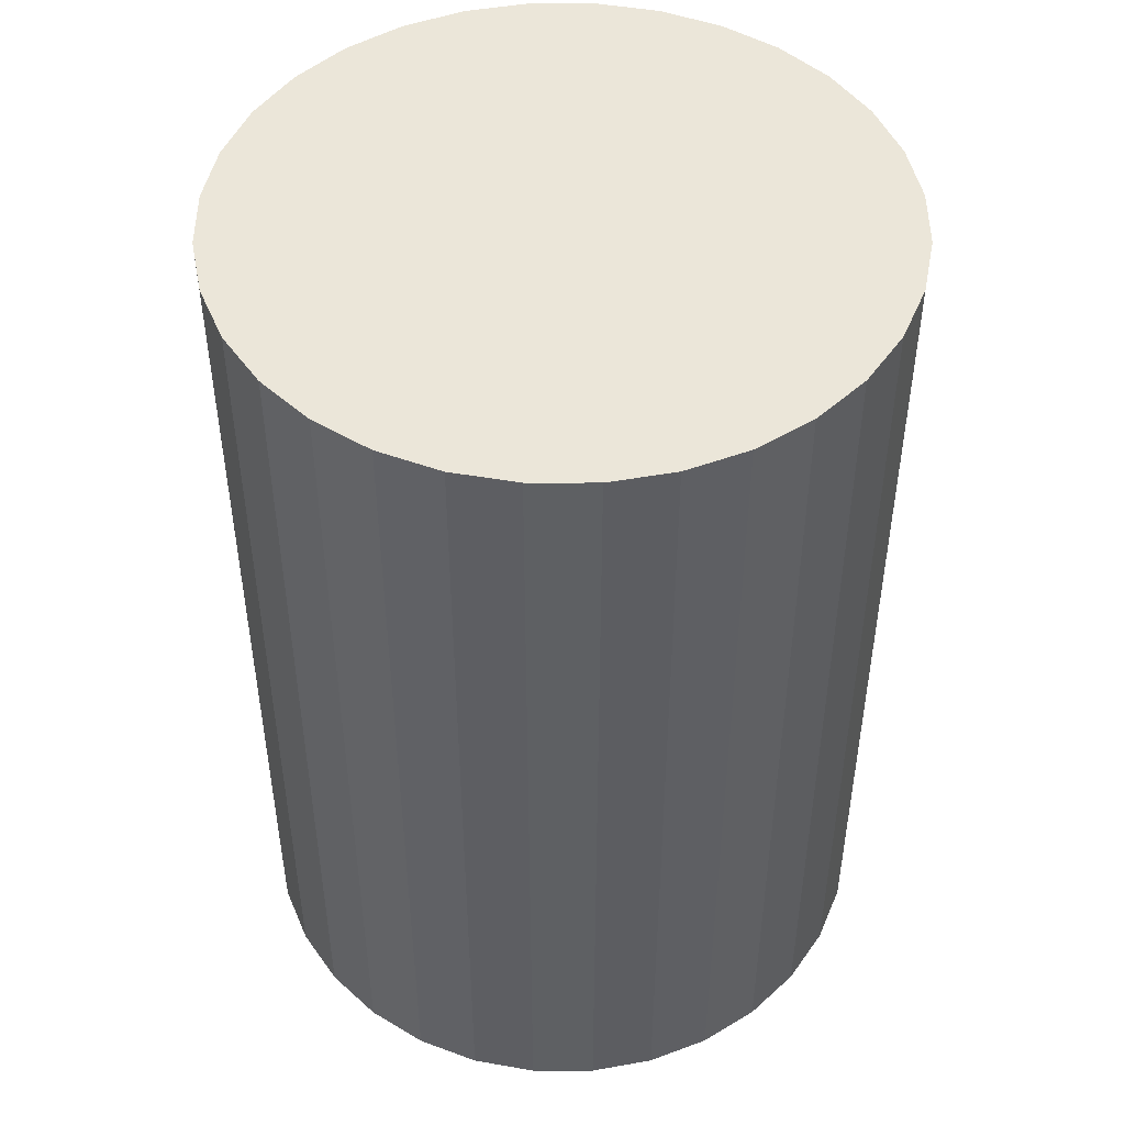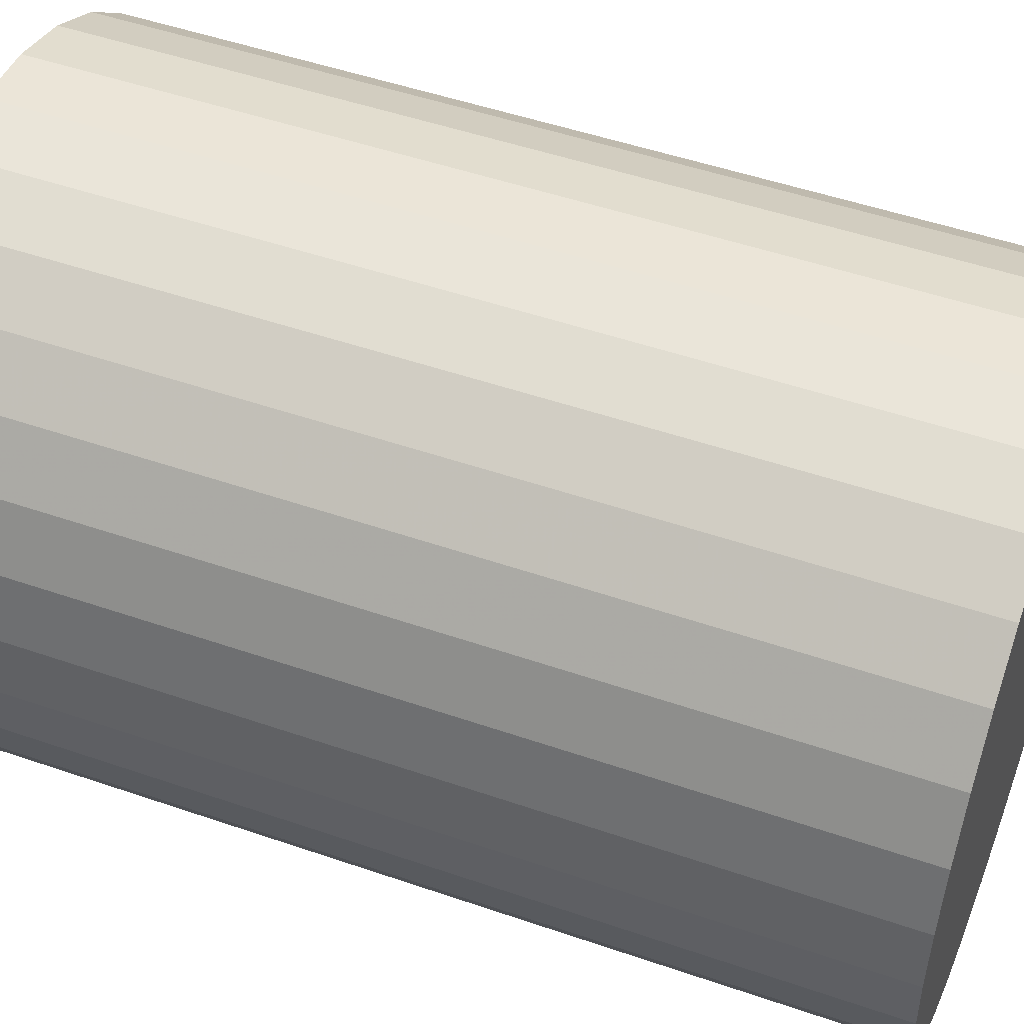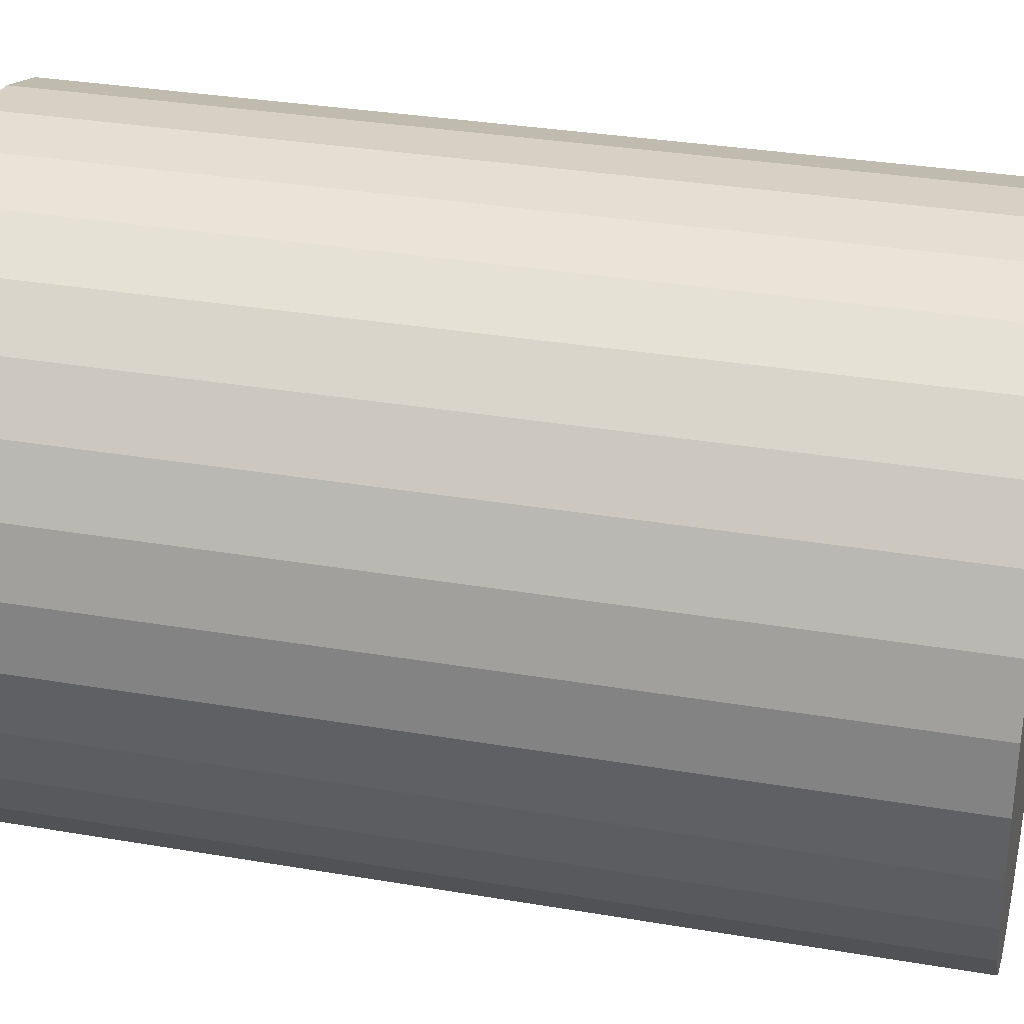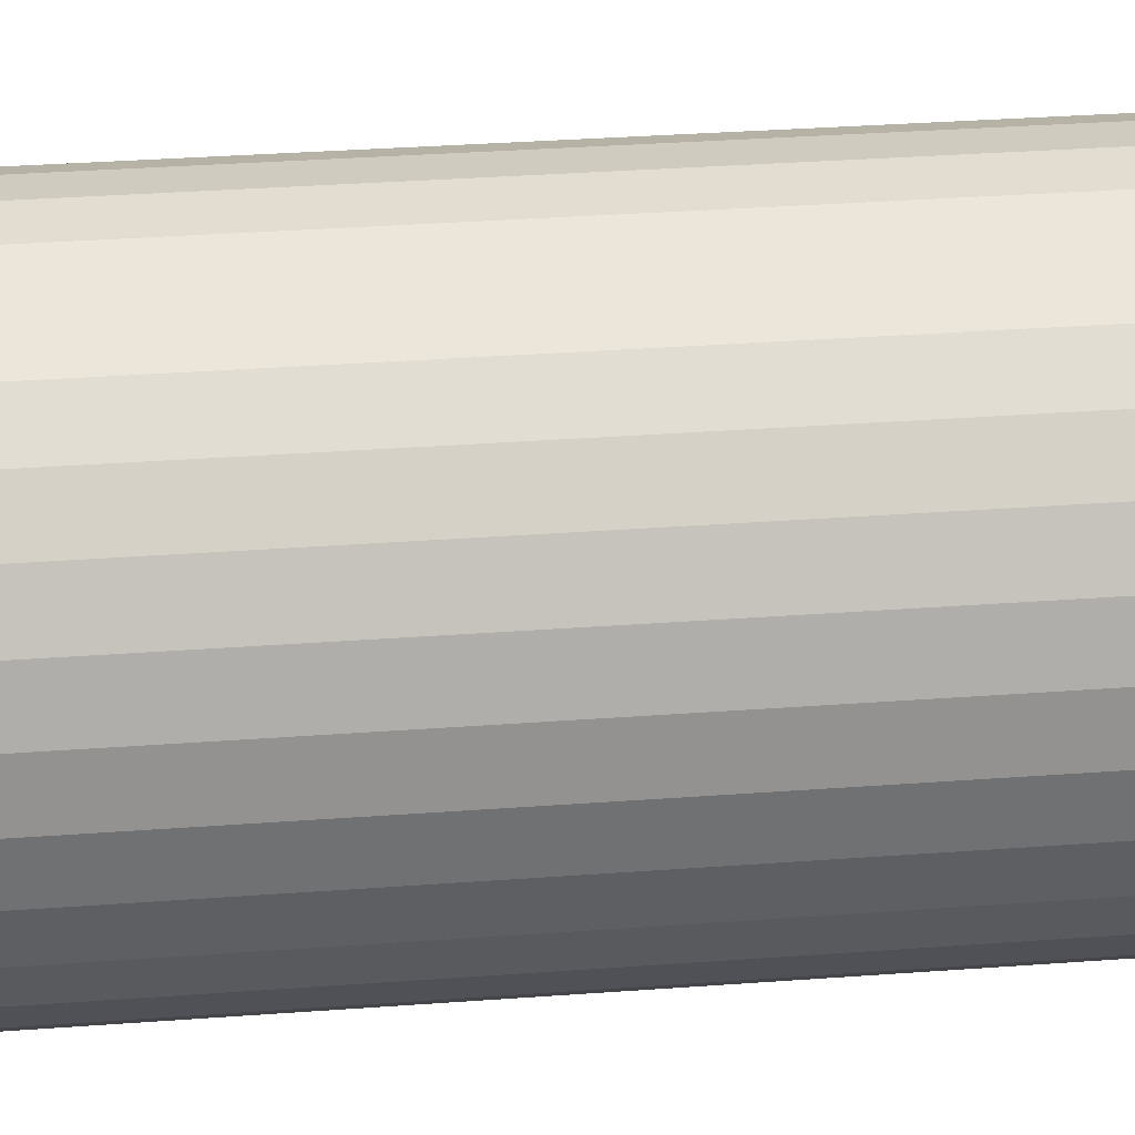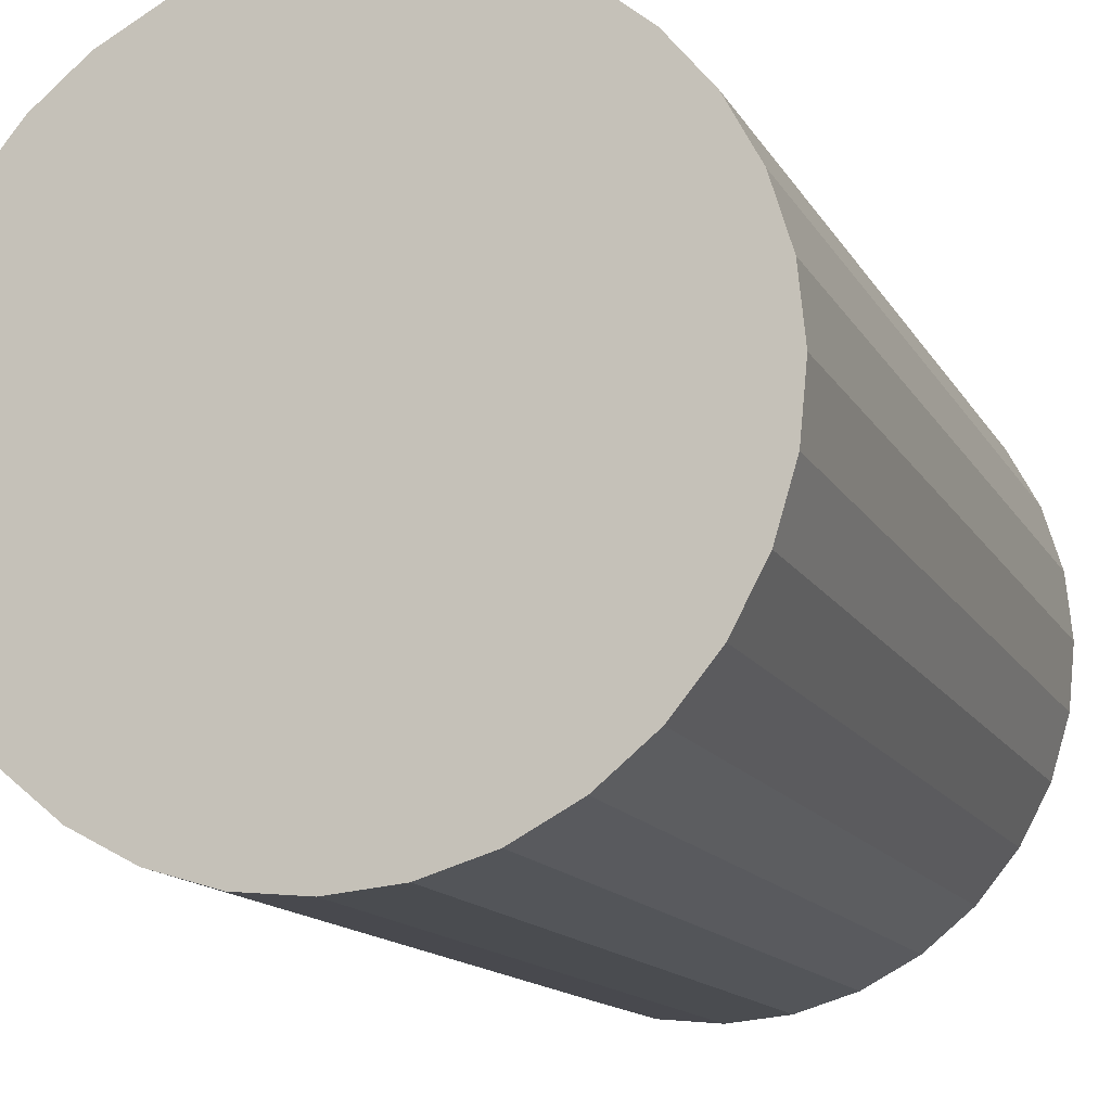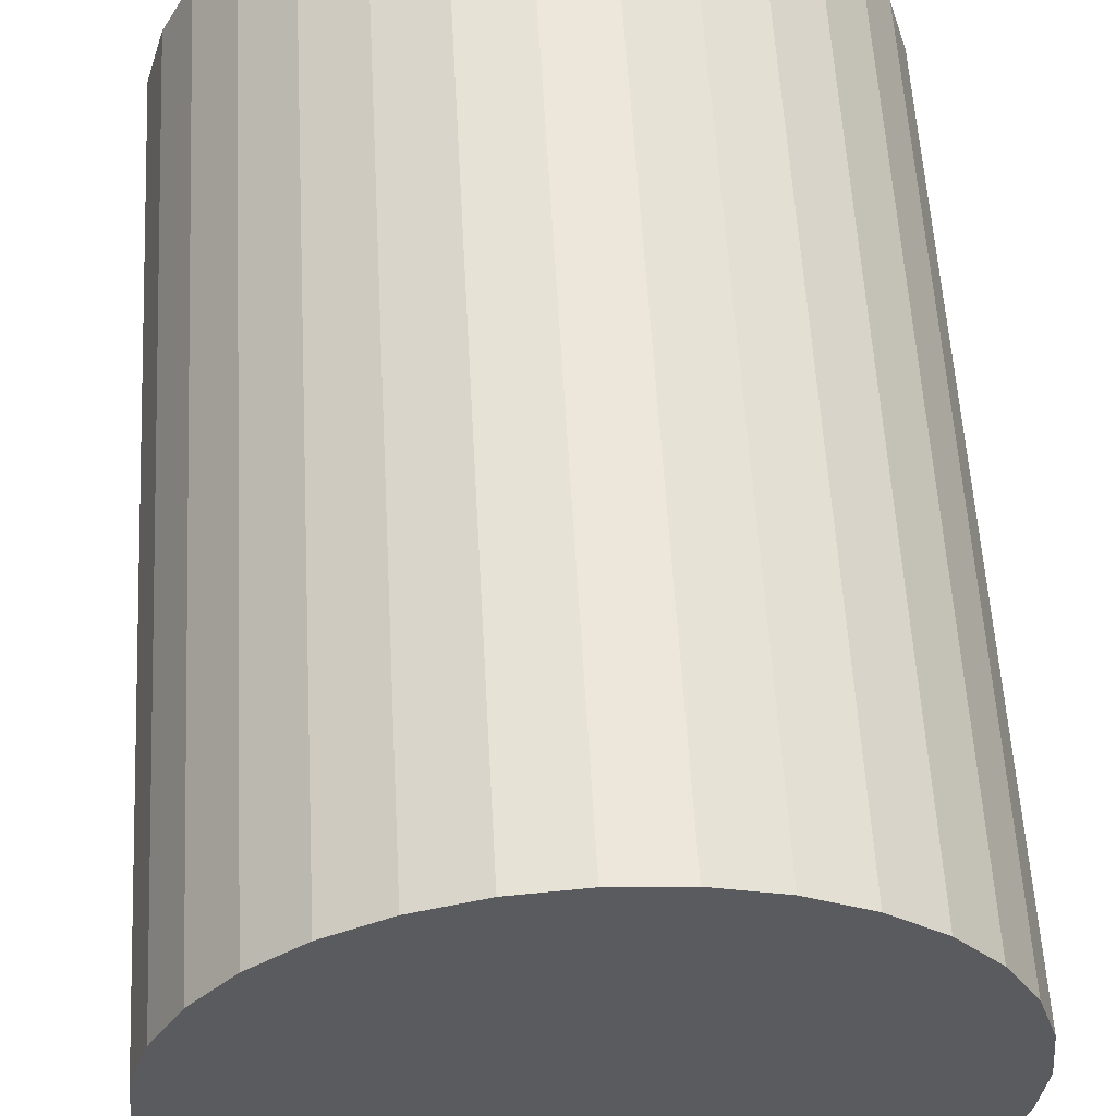
<metadata>
{"format":"obj","ext":"obj","renderer":"f3d","projection":"perspective","resolution":1024,"background":"white","views":[{"elev":47.9,"azim":39.3,"up":"+Z"},{"elev":50.0,"azim":-69.2,"up":"+Y"},{"elev":32.0,"azim":-76.5,"up":"+Y"},{"elev":40.8,"azim":-94.9,"up":"+Y"},{"elev":-13.7,"azim":19.4,"up":"+Y"},{"elev":57.2,"azim":176.8,"up":"+Y"}]}
</metadata>
<code>
v 0 0 -0.03259
v 0.02342 0 -0.03259
v 0.02342 0 0.03259
v 0 0 0.03259
v 0.02297 0.004569 -0.03259
v 0.02297 0.004569 0.03259
v 0.02164 0.008962 -0.03259
v 0.02164 0.008962 0.03259
v 0.01947 0.01301 -0.03259
v 0.01947 0.01301 0.03259
v 0.01656 0.01656 -0.03259
v 0.01656 0.01656 0.03259
v 0.01301 0.01947 -0.03259
v 0.01301 0.01947 0.03259
v 0.008962 0.02164 -0.03259
v 0.008962 0.02164 0.03259
v 0.004569 0.02297 -0.03259
v 0.004569 0.02297 0.03259
v 0 0.02342 -0.03259
v 0 0.02342 0.03259
v -0.004569 0.02297 -0.03259
v -0.004569 0.02297 0.03259
v -0.008962 0.02164 -0.03259
v -0.008962 0.02164 0.03259
v -0.01301 0.01947 -0.03259
v -0.01301 0.01947 0.03259
v -0.01656 0.01656 -0.03259
v -0.01656 0.01656 0.03259
v -0.01947 0.01301 -0.03259
v -0.01947 0.01301 0.03259
v -0.02164 0.008962 -0.03259
v -0.02164 0.008962 0.03259
v -0.02297 0.004569 -0.03259
v -0.02297 0.004569 0.03259
v -0.02342 0 -0.03259
v -0.02342 0 0.03259
v -0.02297 -0.004569 -0.03259
v -0.02297 -0.004569 0.03259
v -0.02164 -0.008962 -0.03259
v -0.02164 -0.008962 0.03259
v -0.01947 -0.01301 -0.03259
v -0.01947 -0.01301 0.03259
v -0.01656 -0.01656 -0.03259
v -0.01656 -0.01656 0.03259
v -0.01301 -0.01947 -0.03259
v -0.01301 -0.01947 0.03259
v -0.008962 -0.02164 -0.03259
v -0.008962 -0.02164 0.03259
v -0.004569 -0.02297 -0.03259
v -0.004569 -0.02297 0.03259
v -0 -0.02342 -0.03259
v -0 -0.02342 0.03259
v 0.004569 -0.02297 -0.03259
v 0.004569 -0.02297 0.03259
v 0.008962 -0.02164 -0.03259
v 0.008962 -0.02164 0.03259
v 0.01301 -0.01947 -0.03259
v 0.01301 -0.01947 0.03259
v 0.01656 -0.01656 -0.03259
v 0.01656 -0.01656 0.03259
v 0.01947 -0.01301 -0.03259
v 0.01947 -0.01301 0.03259
v 0.02164 -0.008962 -0.03259
v 0.02164 -0.008962 0.03259
v 0.02297 -0.004569 -0.03259
v 0.02297 -0.004569 0.03259
f 2 1 5
f 2 5 3
f 3 5 6
f 3 6 4
f 5 1 7
f 5 7 6
f 6 7 8
f 6 8 4
f 7 1 9
f 7 9 8
f 8 9 10
f 8 10 4
f 9 1 11
f 9 11 10
f 10 11 12
f 10 12 4
f 11 1 13
f 11 13 12
f 12 13 14
f 12 14 4
f 13 1 15
f 13 15 14
f 14 15 16
f 14 16 4
f 15 1 17
f 15 17 16
f 16 17 18
f 16 18 4
f 17 1 19
f 17 19 18
f 18 19 20
f 18 20 4
f 19 1 21
f 19 21 20
f 20 21 22
f 20 22 4
f 21 1 23
f 21 23 22
f 22 23 24
f 22 24 4
f 23 1 25
f 23 25 24
f 24 25 26
f 24 26 4
f 25 1 27
f 25 27 26
f 26 27 28
f 26 28 4
f 27 1 29
f 27 29 28
f 28 29 30
f 28 30 4
f 29 1 31
f 29 31 30
f 30 31 32
f 30 32 4
f 31 1 33
f 31 33 32
f 32 33 34
f 32 34 4
f 33 1 35
f 33 35 34
f 34 35 36
f 34 36 4
f 35 1 37
f 35 37 36
f 36 37 38
f 36 38 4
f 37 1 39
f 37 39 38
f 38 39 40
f 38 40 4
f 39 1 41
f 39 41 40
f 40 41 42
f 40 42 4
f 41 1 43
f 41 43 42
f 42 43 44
f 42 44 4
f 43 1 45
f 43 45 44
f 44 45 46
f 44 46 4
f 45 1 47
f 45 47 46
f 46 47 48
f 46 48 4
f 47 1 49
f 47 49 48
f 48 49 50
f 48 50 4
f 49 1 51
f 49 51 50
f 50 51 52
f 50 52 4
f 51 1 53
f 51 53 52
f 52 53 54
f 52 54 4
f 53 1 55
f 53 55 54
f 54 55 56
f 54 56 4
f 55 1 57
f 55 57 56
f 56 57 58
f 56 58 4
f 57 1 59
f 57 59 58
f 58 59 60
f 58 60 4
f 59 1 61
f 59 61 60
f 60 61 62
f 60 62 4
f 61 1 63
f 61 63 62
f 62 63 64
f 62 64 4
f 63 1 65
f 63 65 64
f 64 65 66
f 64 66 4
f 65 1 2
f 65 2 66
f 66 2 3
f 66 3 4

</code>
